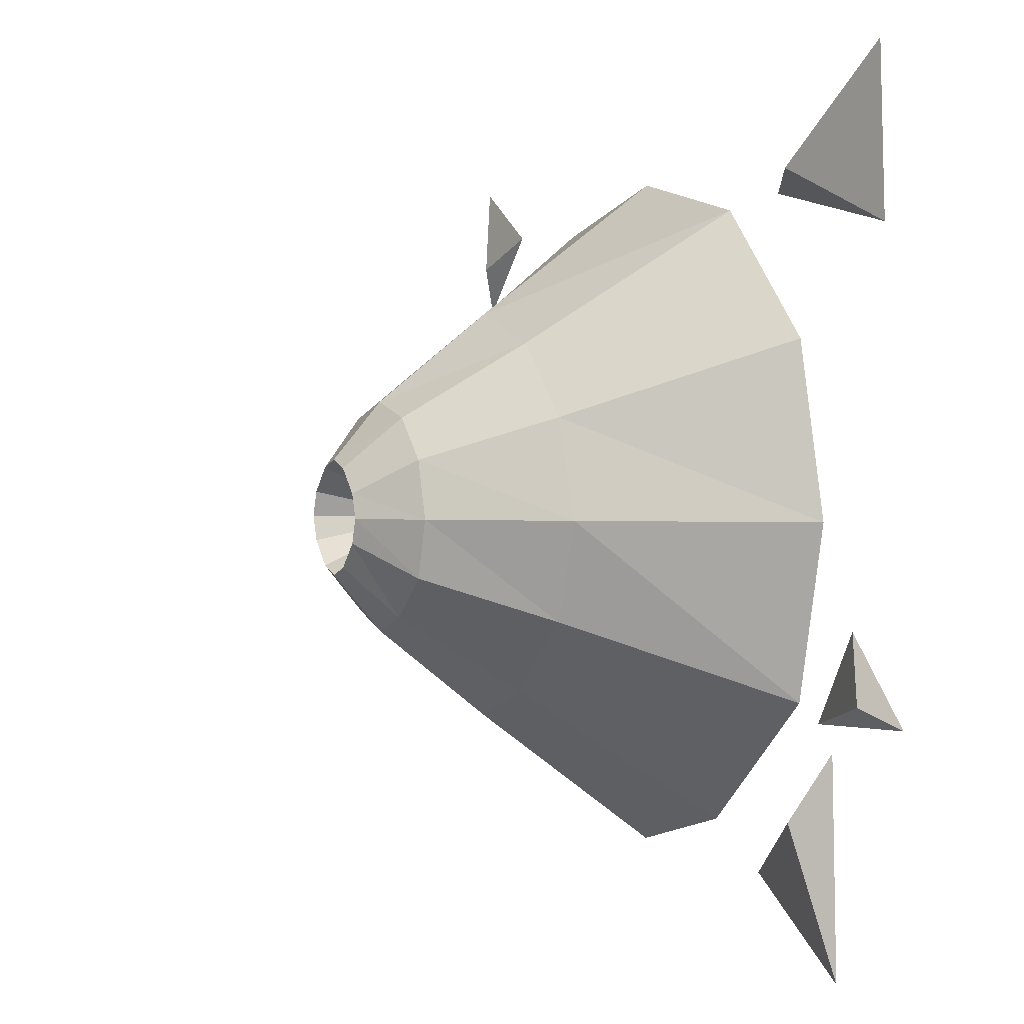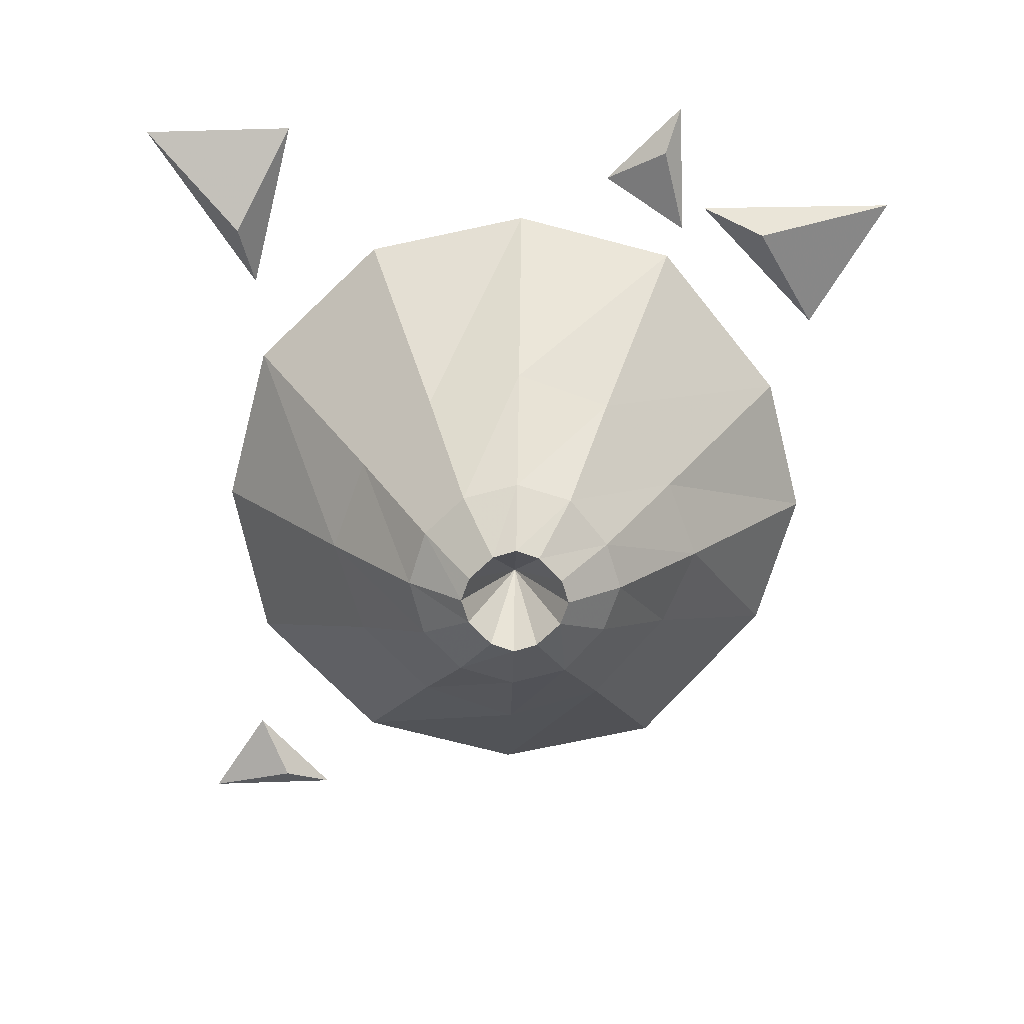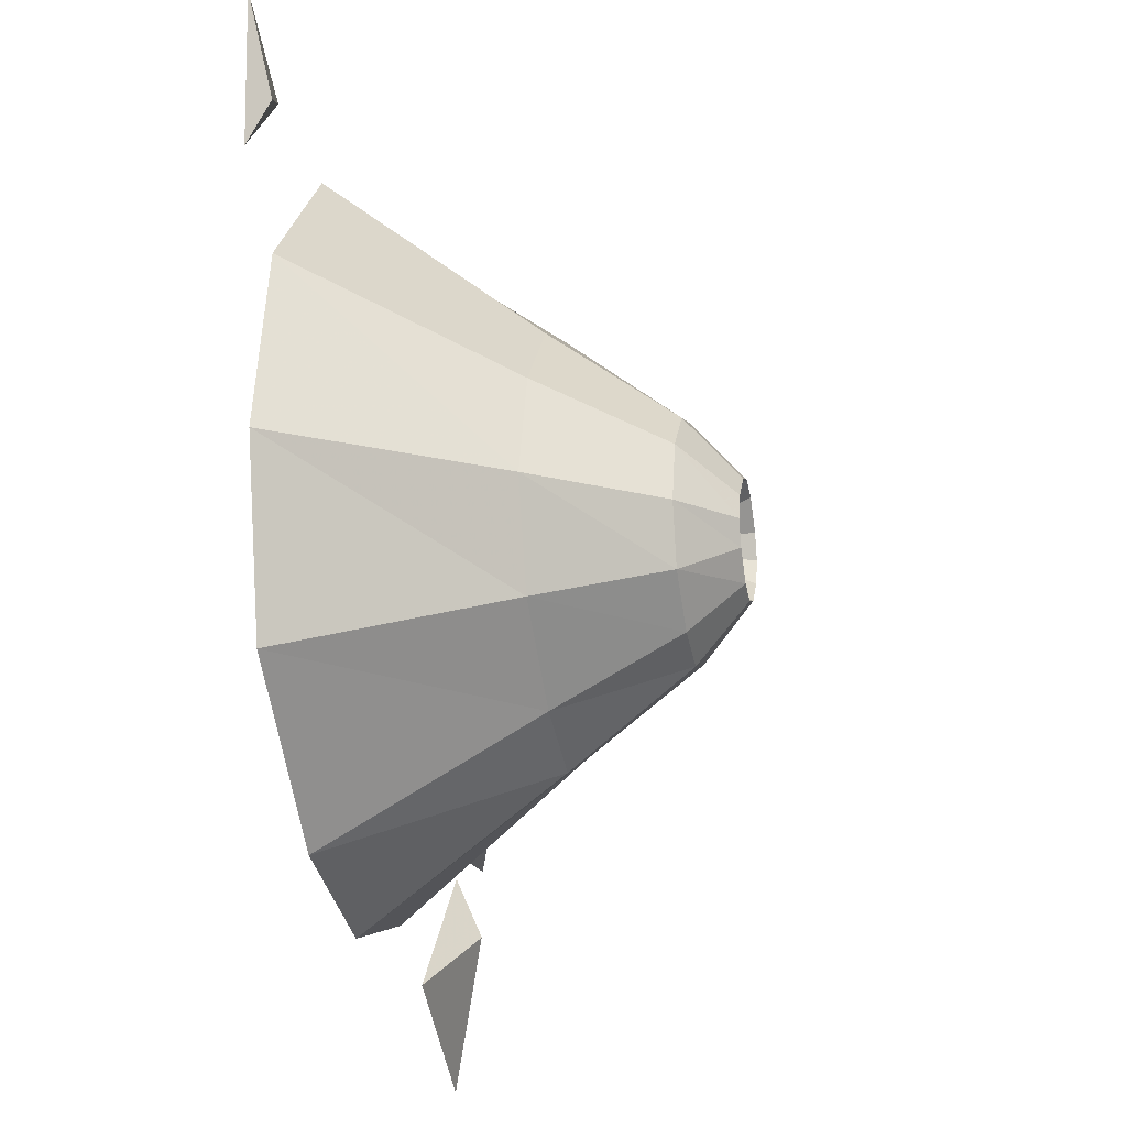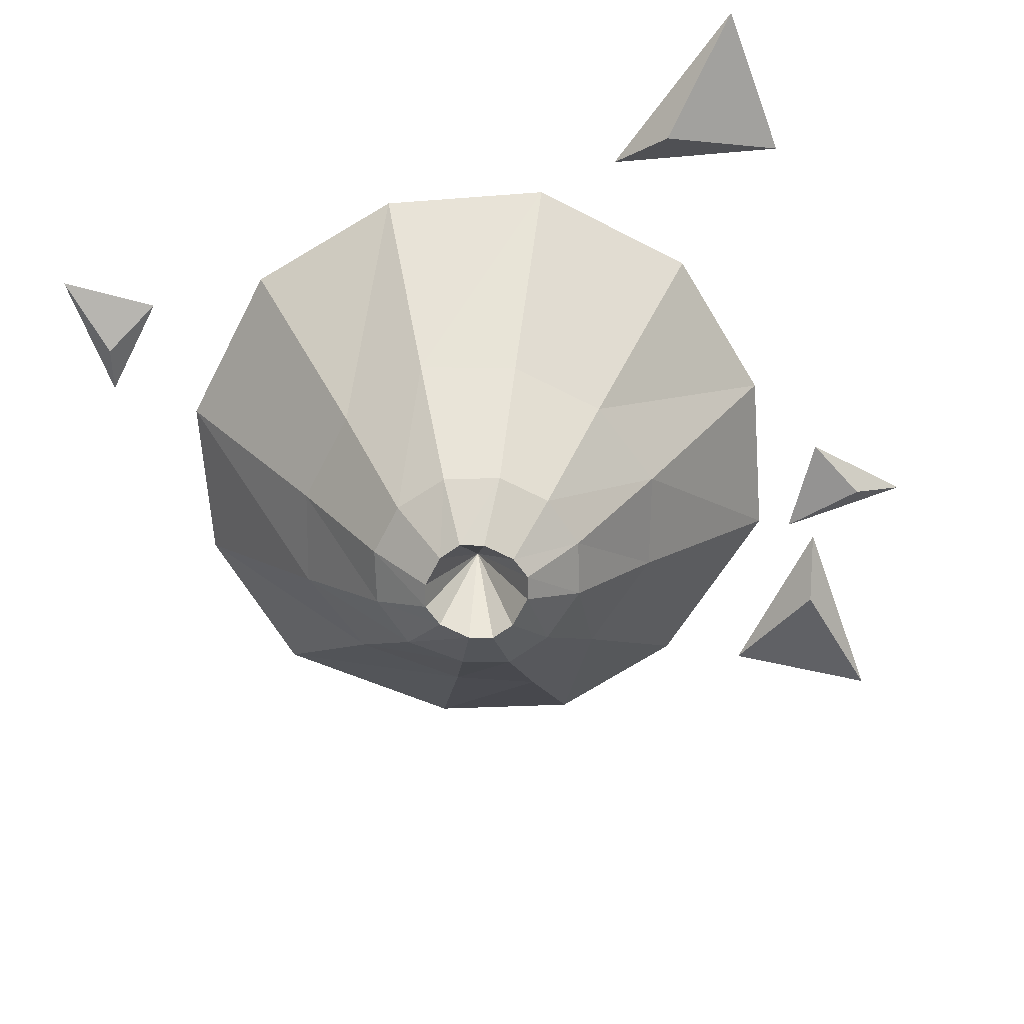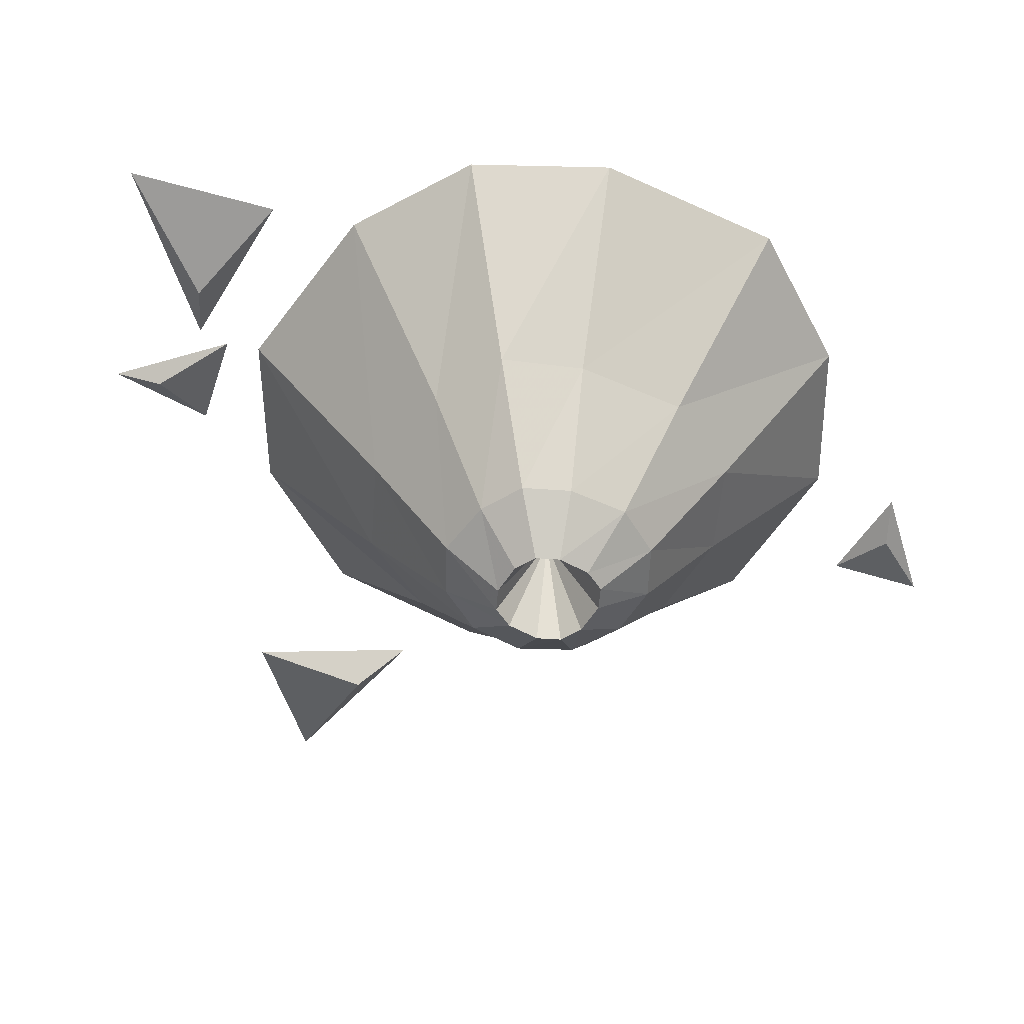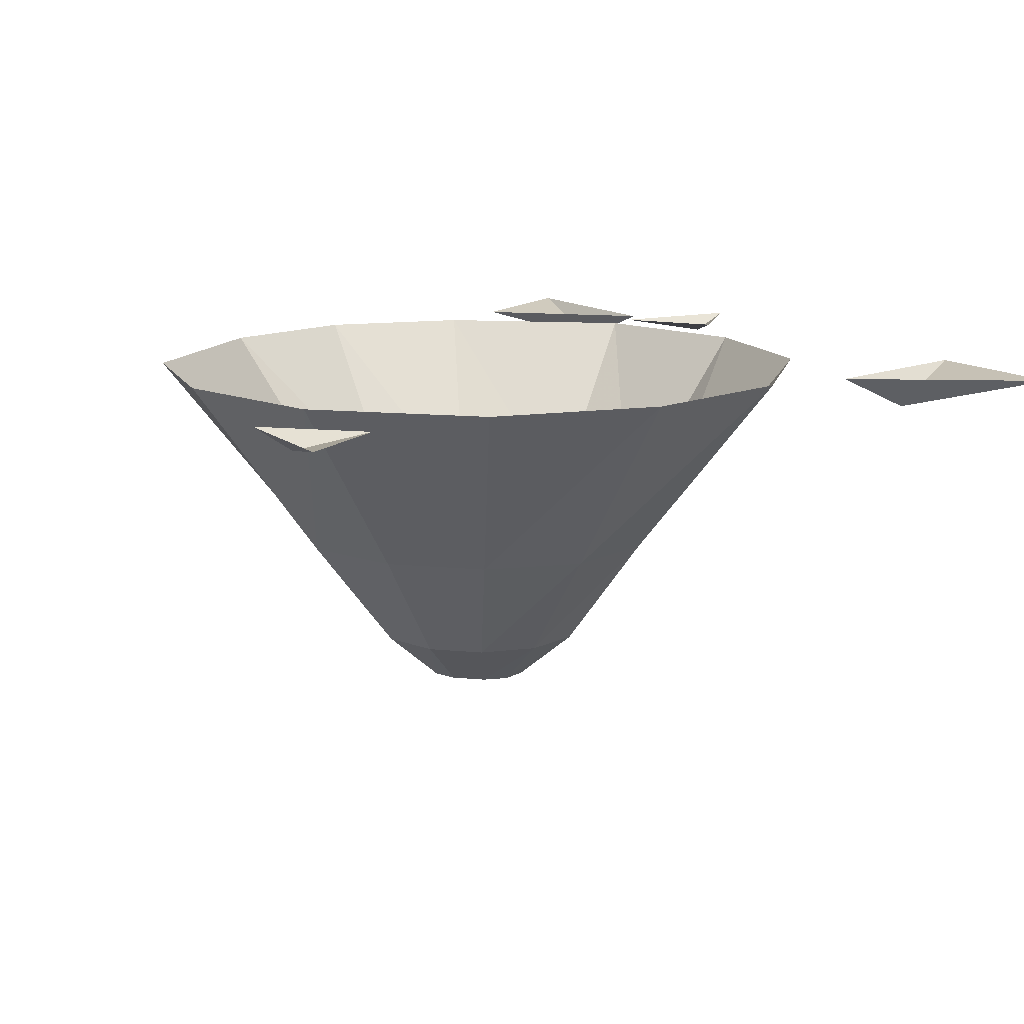
<metadata>
{"format":"obj","ext":"obj","renderer":"f3d","projection":"perspective","resolution":1024,"background":"white","views":[{"elev":1.6,"azim":64.7,"up":"+Z"},{"elev":-71.3,"azim":88.7,"up":"+Y"},{"elev":-19.2,"azim":-78.4,"up":"+Z"},{"elev":-66.5,"azim":17.7,"up":"+Y"},{"elev":-53.6,"azim":-165.9,"up":"+Y"},{"elev":12.8,"azim":-32.1,"up":"+Y"}]}
</metadata>
<code>
v -0.1641 -0.1797 0.09375
v -0.09375 -0.1797 0.1641
v -0.1641 0 0.2891
v -0.2891 0 0.1641
v -0.1953 -0.1797 0
v -0.1094 -0.2891 0
v -0.09375 -0.2891 0.05469
v -0.05469 -0.2891 0.09375
v 0 -0.1797 0.1953
v 0 0 0.3281
v 0.09375 -0.1797 0.1641
v 0.1641 -0.1797 0.09375
v 0.2891 0 0.1641
v 0.1641 0 0.2891
v 0 -0.2891 0.1094
v 0.05469 -0.2891 0.09375
v 0.09375 -0.2891 0.05469
v 0.1953 -0.1797 0
v 0.3281 0 0
v 0.1641 -0.1797 -0.09375
v 0.07812 -0.1797 -0.1641
v 0.1406 0 -0.2891
v 0.2891 0 -0.1641
v 0.1094 -0.2891 0
v 0.09375 -0.2891 -0.05469
v 0.04688 -0.2891 -0.09375
v 0 -0.1797 -0.1953
v 0 0 -0.3281
v -0.07812 -0.1797 -0.1641
v -0.1641 -0.1797 -0.09375
v -0.2891 0 -0.1641
v -0.1406 0 -0.2891
v 0 -0.2891 -0.1094
v -0.04688 -0.2891 -0.09375
v -0.09375 -0.2891 -0.05469
v -0.3281 0 0
v -0.04688 -0.3359 -0.02344
v -0.05469 -0.3359 0
v -0.04688 -0.3359 0.02344
v -0.02344 -0.3359 0.04688
v 0.04688 -0.3359 0.02344
v 0.05469 -0.3359 0
v 0.04688 -0.3359 -0.02344
v 0.02344 -0.3359 -0.04688
v 0.02344 -0.3359 0.04688
v 0 -0.3359 0.05469
v 0 -0.2422 0
v 0 -0.3359 -0.05469
v -0.02344 -0.3359 -0.04688
v 0.25 0 0.2969
v 0.4219 0 0.2578
v 0.3125 -0.03125 0.3125
v 0.4141 0 0.4141
v 0.3438 0 -0.2031
v 0.2188 0 -0.3281
v 0.3203 -0.03125 -0.2656
v 0.3516 0 -0.4062
v 0.4531 0 -0.1719
v 0.375 0 -0.09375
v 0.4062 -0.01562 -0.1562
v 0.3203 0 -0.1797
v -0.3672 0 0.2188
v -0.2891 0 0.2969
v -0.3516 -0.01562 0.2656
v -0.375 0 0.3516
f 1 2 3
f 1 3 4
f 1 4 5
f 2 9 10
f 2 10 3
f 11 12 13
f 11 13 14
f 11 14 9
f 12 18 19
f 12 19 13
f 20 21 22
f 20 22 23
f 20 23 18
f 21 27 28
f 21 28 22
f 29 30 31
f 29 31 32
f 29 32 27
f 30 5 36
f 30 36 31
f 5 4 36
f 18 23 19
f 9 14 10
f 27 32 28
f 50 52 53
f 53 52 51
f 54 56 57
f 57 56 55
f 58 60 61
f 61 60 59
f 62 64 65
f 65 64 63
f 1 5 6
f 1 6 7
f 1 7 2
f 2 7 8
f 2 8 9
f 11 9 15
f 11 15 16
f 11 16 12
f 12 16 17
f 12 17 18
f 20 18 24
f 20 24 25
f 20 25 21
f 21 25 26
f 21 26 27
f 29 27 33
f 29 33 34
f 29 34 30
f 30 34 35
f 30 35 5
f 35 6 5
f 8 15 9
f 17 24 18
f 26 33 27
f 50 51 52
f 54 55 56
f 58 59 60
f 62 63 64
f 6 35 37
f 6 37 38
f 6 38 7
f 7 38 39
f 7 39 8
f 8 39 40
f 8 40 15
f 24 17 41
f 24 41 42
f 24 42 25
f 25 42 43
f 25 43 26
f 26 43 44
f 26 44 33
f 45 41 17
f 45 17 16
f 45 16 46
f 44 48 33
f 33 48 34
f 34 48 49
f 34 49 35
f 35 49 37
f 40 46 15
f 15 46 16
f 45 46 47
f 45 47 41
f 41 47 42
f 42 47 43
f 43 47 44
f 44 47 48
f 37 49 47
f 37 47 38
f 38 47 39
f 39 47 40
f 40 47 46
f 48 47 49

</code>
